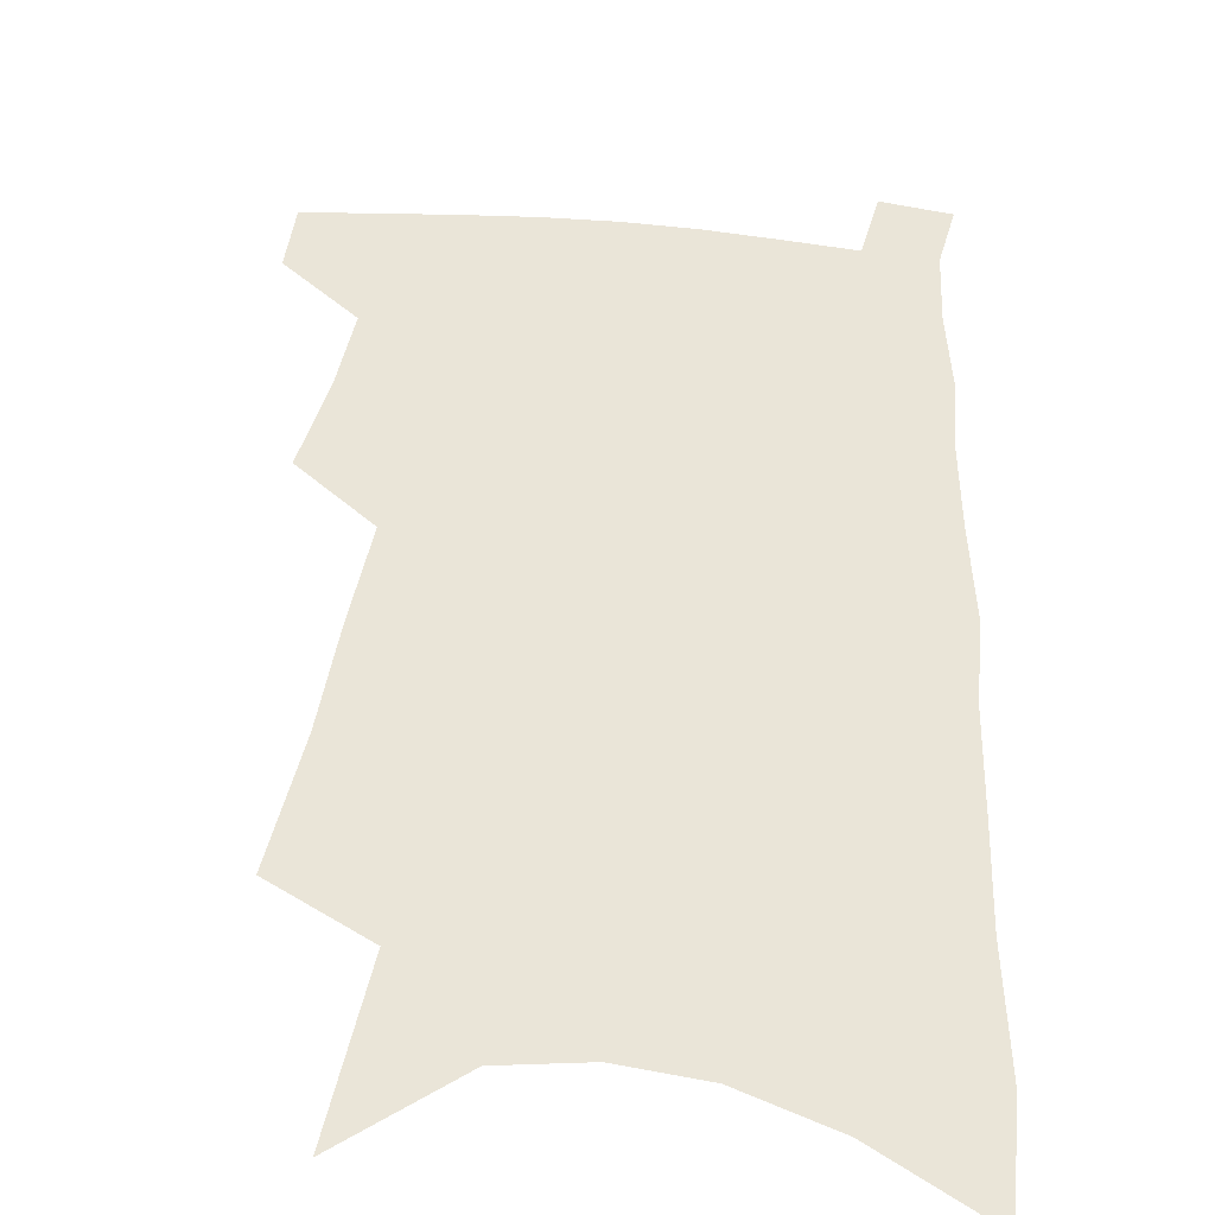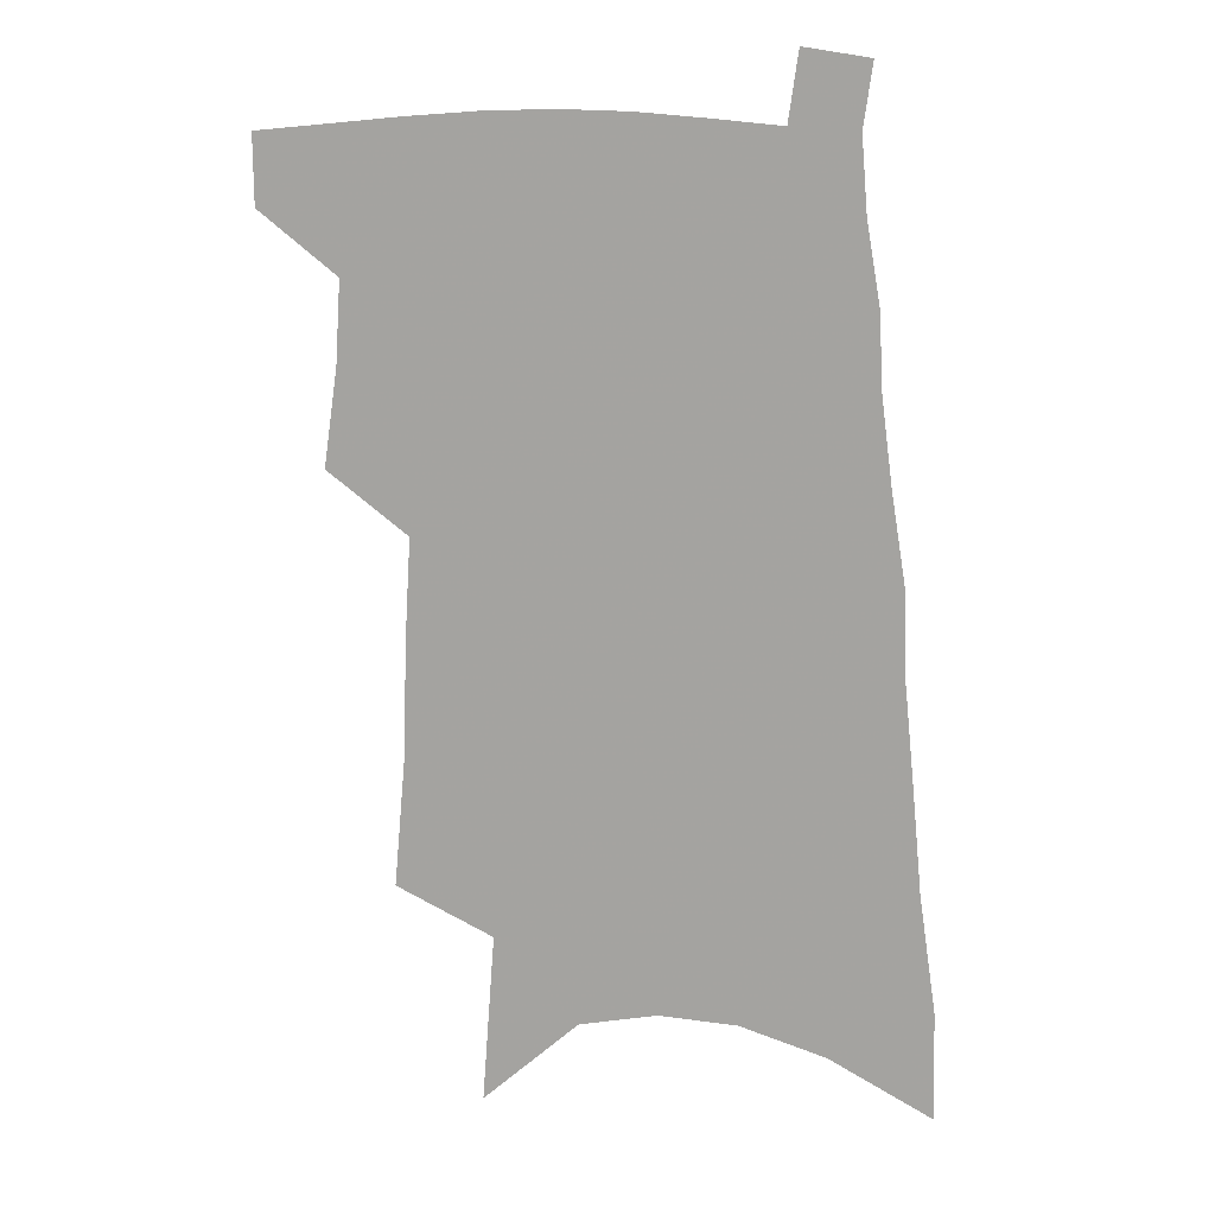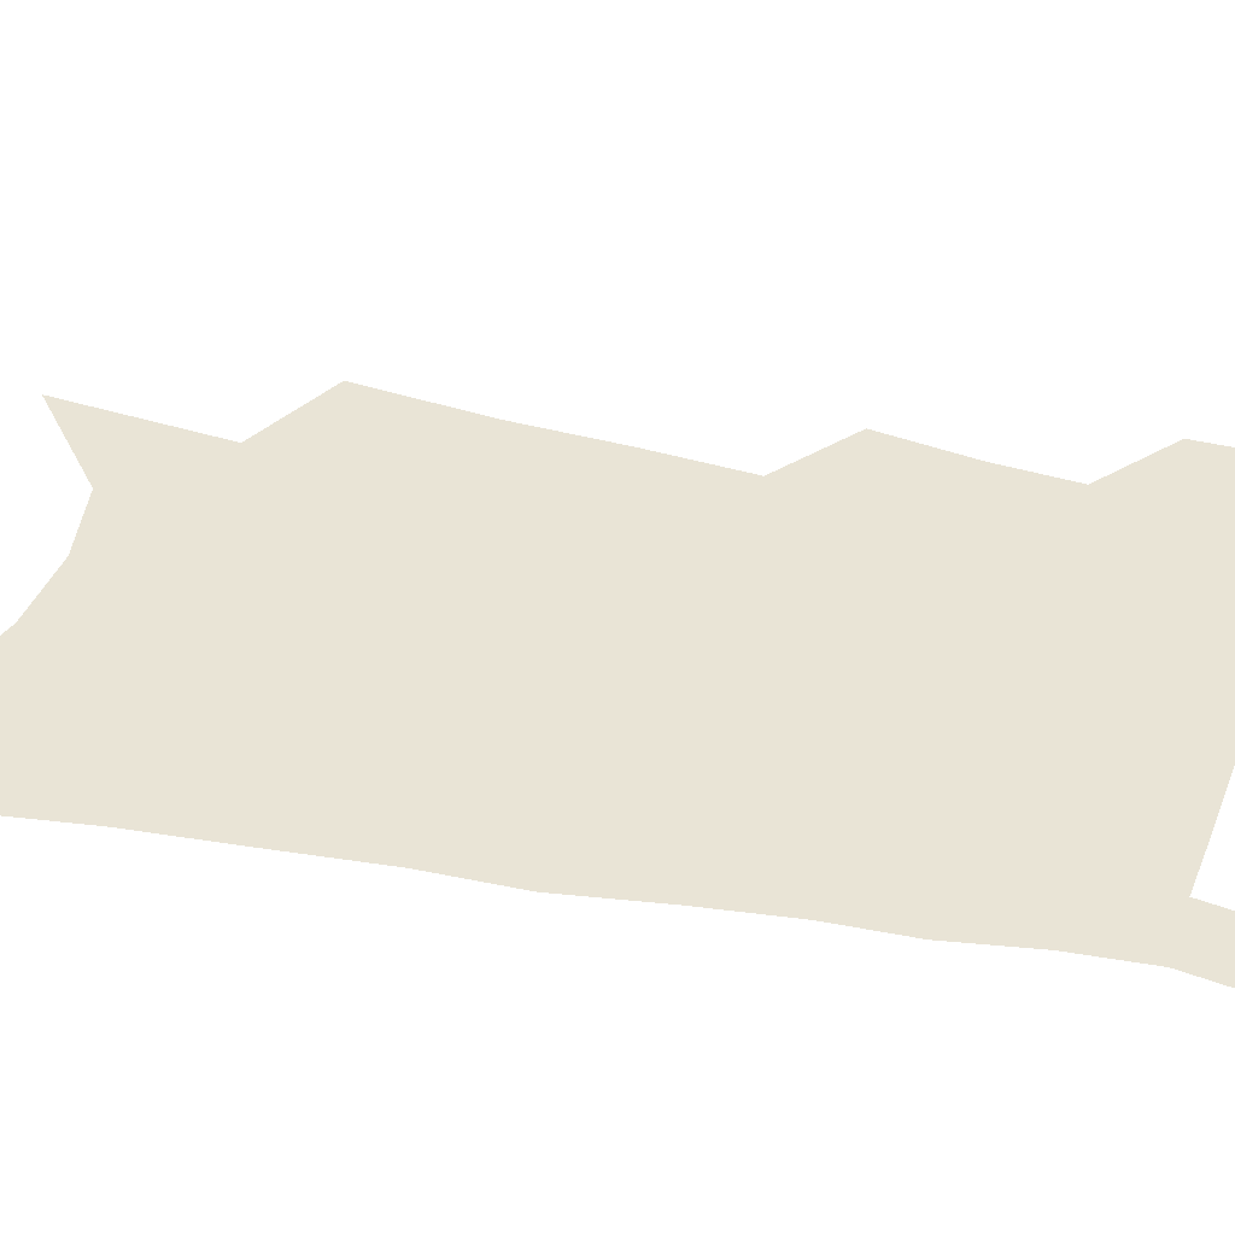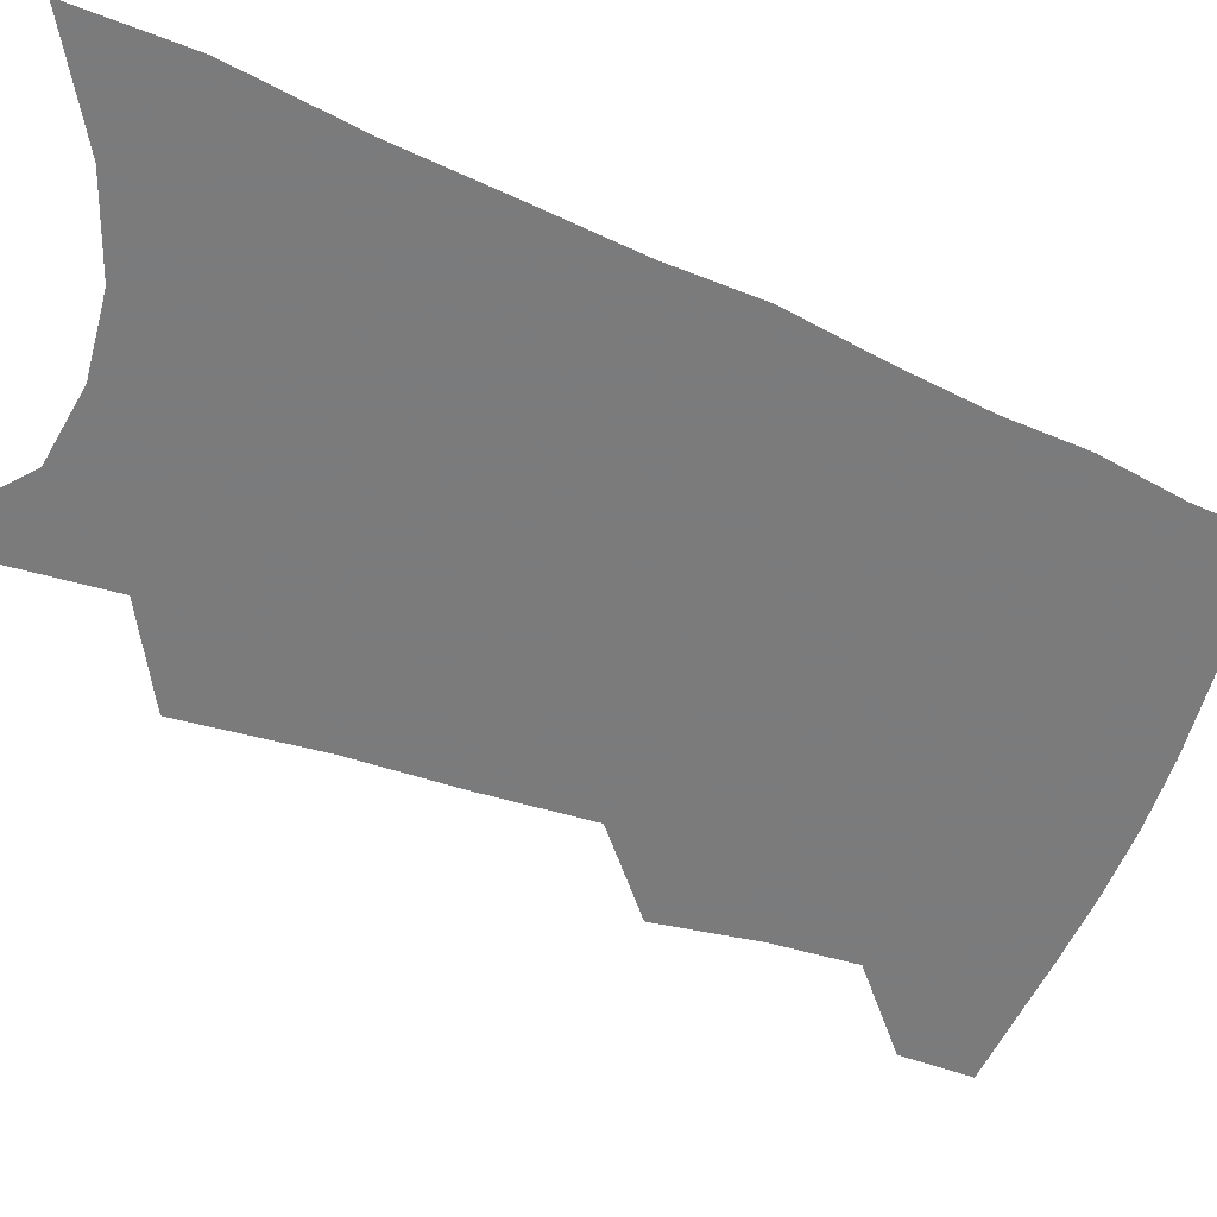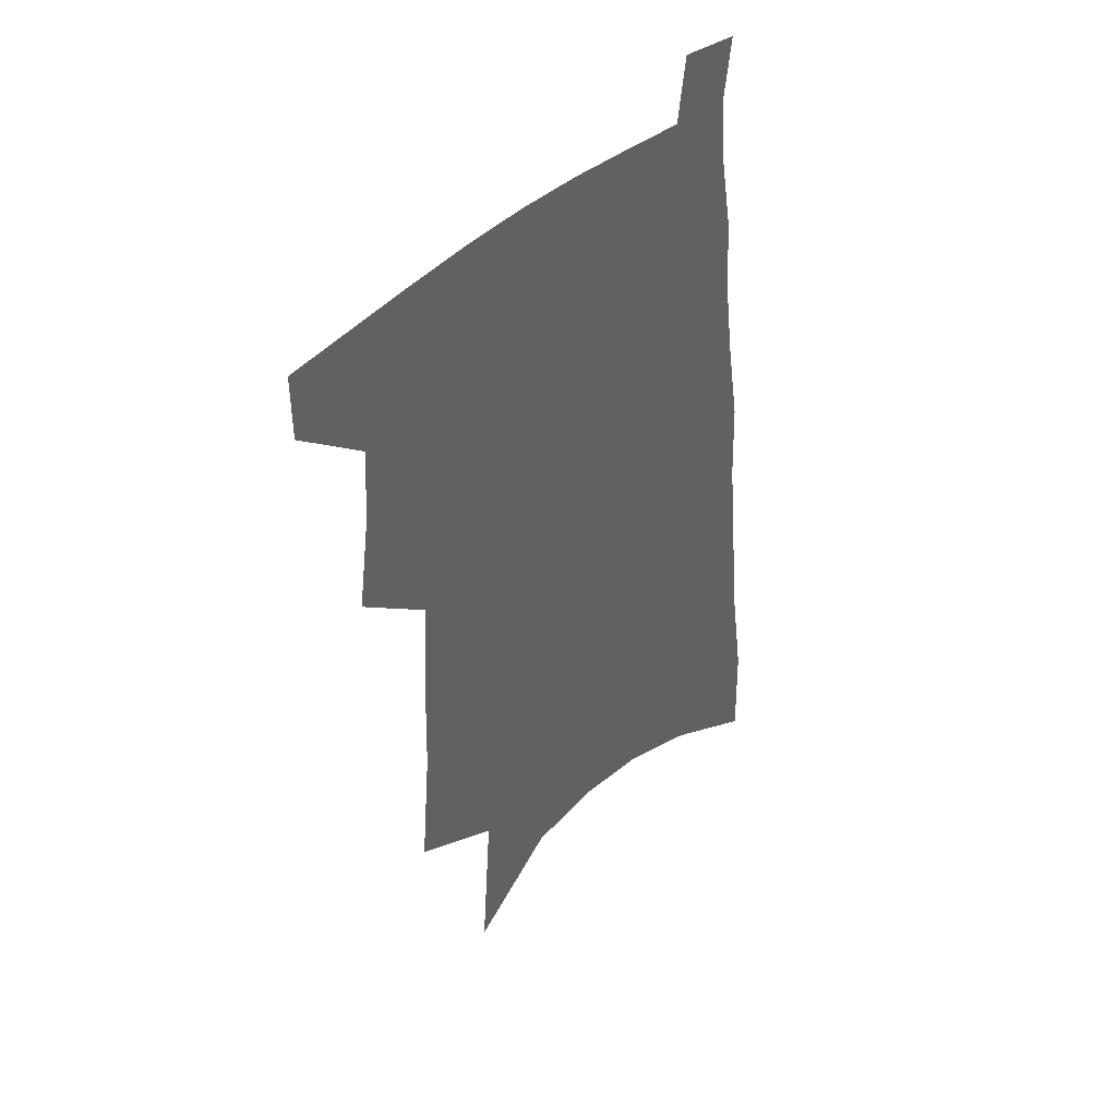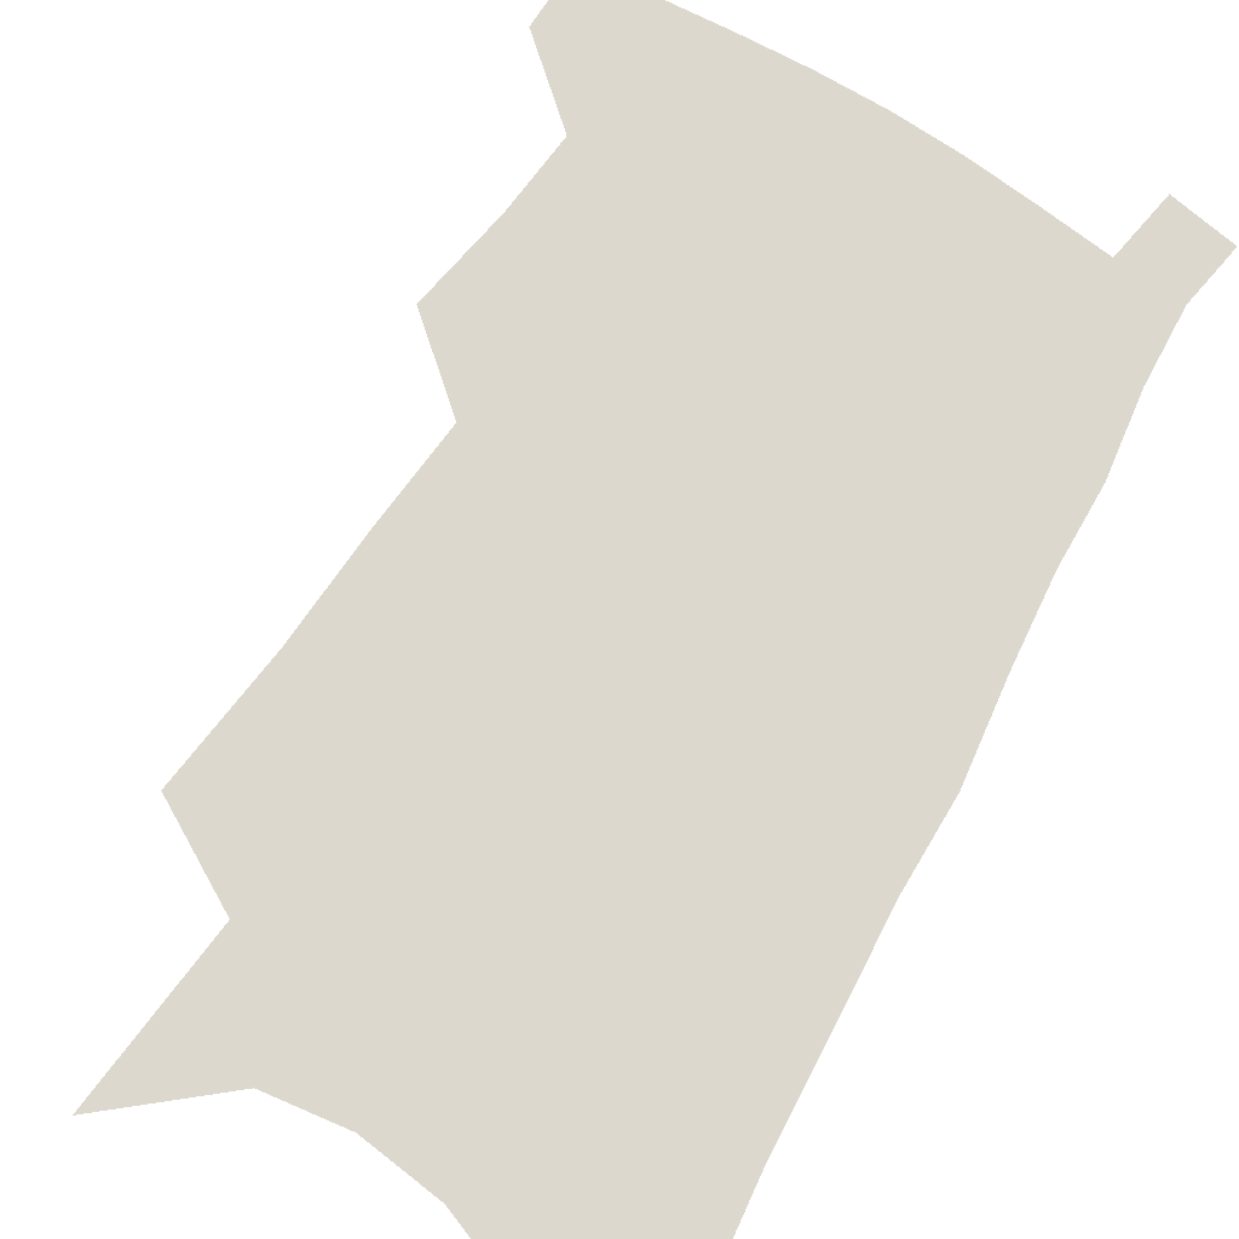
<metadata>
{"format":"obj","ext":"obj","renderer":"f3d","projection":"perspective","resolution":1024,"background":"white","views":[{"elev":45.3,"azim":7.2,"up":"+Z"},{"elev":16.0,"azim":5.2,"up":"+Y"},{"elev":42.7,"azim":106.1,"up":"+Z"},{"elev":-58.4,"azim":69.9,"up":"+Z"},{"elev":44.5,"azim":-46.8,"up":"+Y"},{"elev":72.4,"azim":32.8,"up":"+Z"}]}
</metadata>
<code>
v 506.6 473.3 0
v 506.5 497.2 0
v 526.3 389.5 0
v 531.1 423.7 0
v 532.9 451.6 0
v 532.6 475.8 0
v 530.2 499.6 0
v 546 245.7 0
v 550.2 293.1 0
v 551.3 331 0
v 553.5 367.6 0
v 556 400.8 0
v 556.2 427.7 0
v 557.5 454.1 0
v 556.3 477.6 0
v 553.9 502 0
v 574.9 167.7 0
v 579.2 228.1 0
v 578.2 267.2 0
v 580.3 311.8 0
v 579.6 344.2 0
v 579.7 375.5 0
v 581 406.5 0
v 581.6 432.7 0
v 581.5 456.3 0
v 580.8 478.8 0
v 577.8 503.8 0
v 608.1 197 0
v 606.7 240.1 0
v 604.8 275.4 0
v 604.9 318 0
v 604 349.4 0
v 604 381.3 0
v 604 408.9 0
v 604.1 434.2 0
v 604.1 457.2 0
v 603.8 479.7 0
v 601.7 504.7 0
v 635 201.5 0
v 632.5 244.5 0
v 630.5 282.2 0
v 628.9 319.1 0
v 627.5 353.4 0
v 626.9 382 0
v 626.3 409.8 0
v 625.9 436.3 0
v 626.3 457.8 0
v 626.6 479.8 0
v 625.7 504 0
v 662.5 198.9 0
v 659.4 239.9 0
v 656.2 279.6 0
v 653 318.4 0
v 651.3 350.1 0
v 650.4 378.9 0
v 649.5 406.3 0
v 648 433.8 0
v 648.1 457.3 0
v 648.7 479.7 0
v 650.4 502.1 0
v 692.9 188.1 0
v 687.4 233.4 0
v 683.7 272.5 0
v 681.3 307.8 0
v 677.7 342.4 0
v 675.7 373.1 0
v 673.5 402.4 0
v 671.6 429.7 0
v 671.4 454.2 0
v 670.8 478.2 0
v 673.2 500 0
v 676.5 523.9 0
v 729.5 166.9 0
v 728.4 205.9 0
v 722.2 249.1 0
v 718.6 286.5 0
v 715 322.2 0
v 713.9 353.5 0
v 708.5 386.9 0
v 704.5 417.3 0
v 703.1 444.2 0
v 698.2 472.5 0
v 696.1 498.6 0
v 699.1 520.5 0
f 5 6 1
f 1 6 2
f 6 7 2
f 11 12 3
f 3 12 4
f 12 13 4
f 4 13 5
f 13 14 5
f 5 14 6
f 14 15 6
f 6 15 7
f 15 16 7
f 18 19 8
f 8 19 9
f 19 20 9
f 9 20 10
f 20 21 10
f 10 21 11
f 21 22 11
f 11 22 12
f 22 23 12
f 12 23 13
f 23 24 13
f 13 24 14
f 24 25 14
f 14 25 15
f 25 26 15
f 15 26 16
f 26 27 16
f 17 28 18
f 28 29 18
f 18 29 19
f 29 30 19
f 19 30 20
f 30 31 20
f 20 31 21
f 31 32 21
f 21 32 22
f 32 33 22
f 22 33 23
f 33 34 23
f 23 34 24
f 34 35 24
f 24 35 25
f 35 36 25
f 25 36 26
f 36 37 26
f 26 37 27
f 37 38 27
f 28 39 29
f 39 40 29
f 29 40 30
f 40 41 30
f 30 41 31
f 41 42 31
f 31 42 32
f 42 43 32
f 32 43 33
f 43 44 33
f 33 44 34
f 44 45 34
f 34 45 35
f 45 46 35
f 35 46 36
f 46 47 36
f 36 47 37
f 47 48 37
f 37 48 38
f 48 49 38
f 39 50 40
f 50 51 40
f 40 51 41
f 51 52 41
f 41 52 42
f 52 53 42
f 42 53 43
f 53 54 43
f 43 54 44
f 54 55 44
f 44 55 45
f 55 56 45
f 45 56 46
f 56 57 46
f 46 57 47
f 57 58 47
f 47 58 48
f 58 59 48
f 48 59 49
f 59 60 49
f 50 61 51
f 61 62 51
f 51 62 52
f 62 63 52
f 52 63 53
f 63 64 53
f 53 64 54
f 64 65 54
f 54 65 55
f 65 66 55
f 55 66 56
f 66 67 56
f 56 67 57
f 67 68 57
f 57 68 58
f 68 69 58
f 58 69 59
f 69 70 59
f 59 70 60
f 70 71 60
f 61 73 62
f 73 74 62
f 62 74 63
f 74 75 63
f 63 75 64
f 75 76 64
f 64 76 65
f 76 77 65
f 65 77 66
f 77 78 66
f 66 78 67
f 78 79 67
f 67 79 68
f 79 80 68
f 68 80 69
f 80 81 69
f 69 81 70
f 81 82 70
f 70 82 71
f 82 83 71
f 71 83 72
f 83 84 72

</code>
